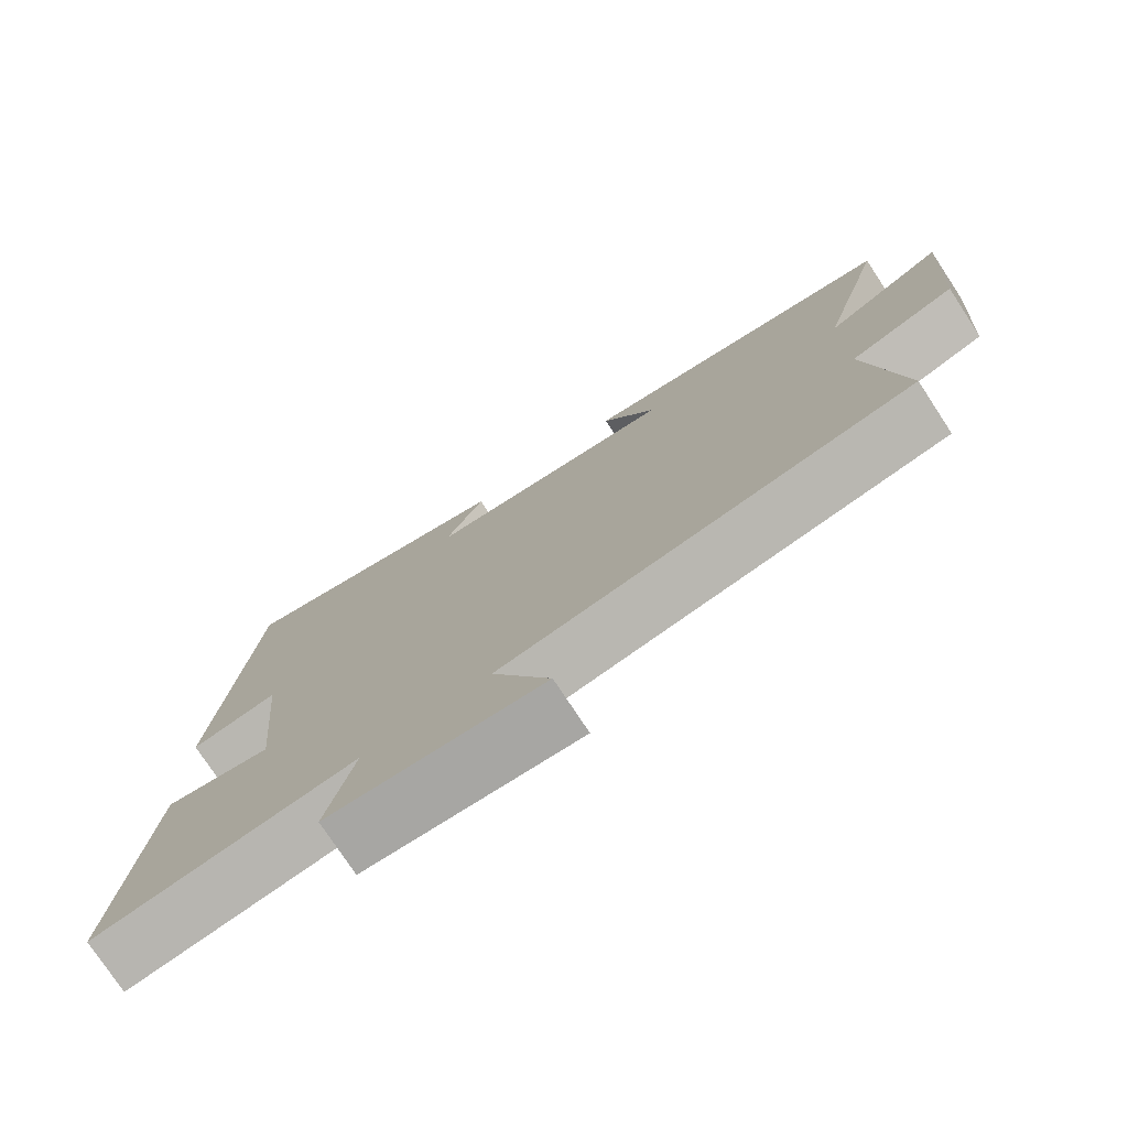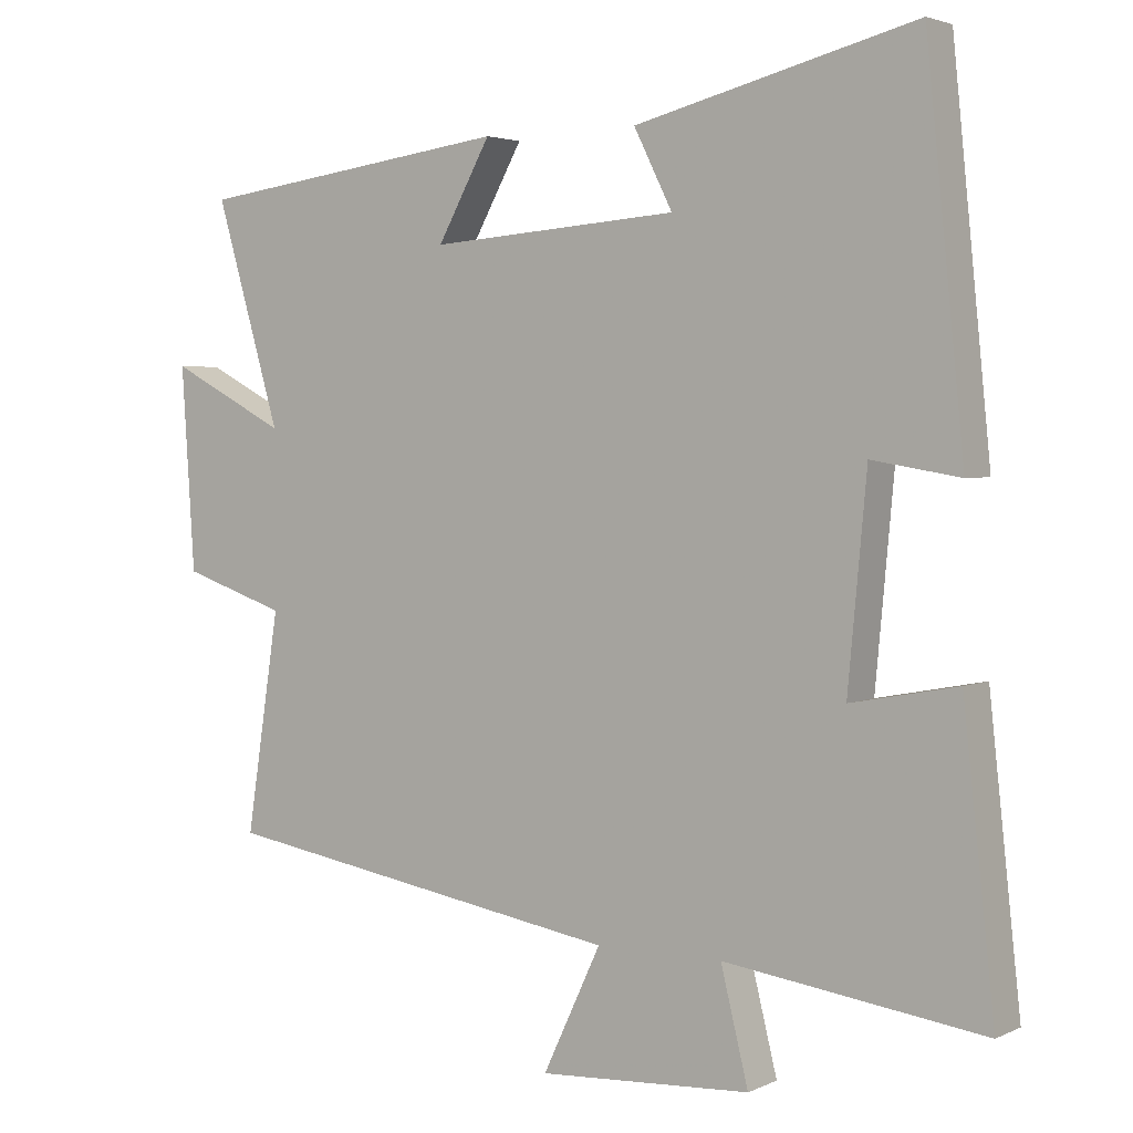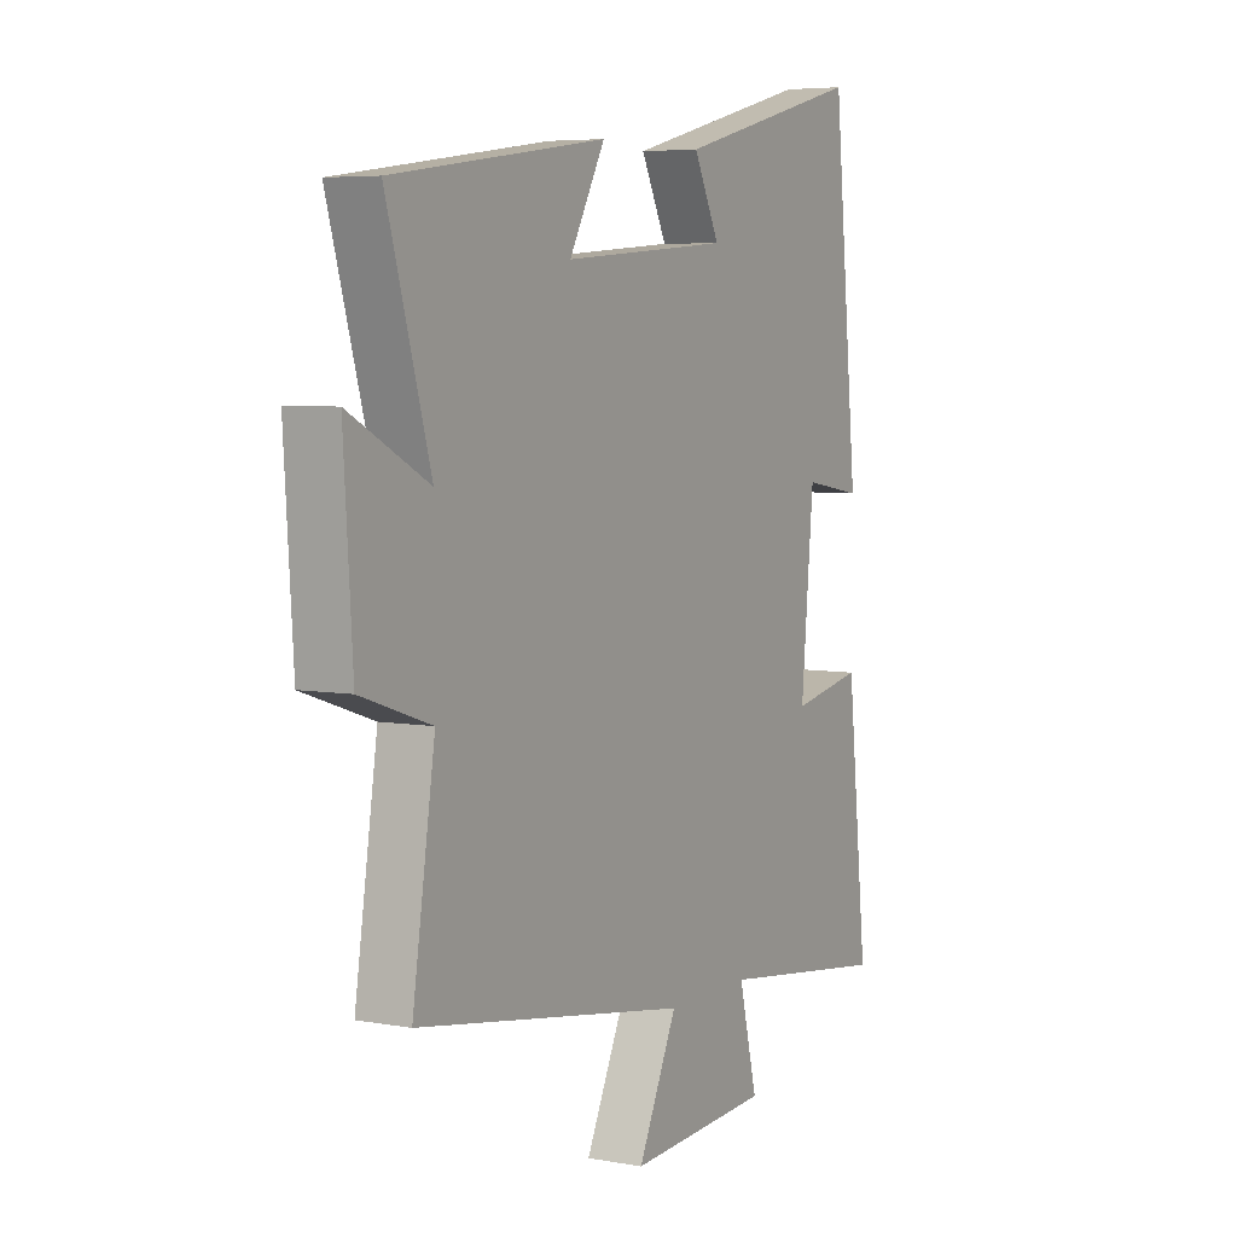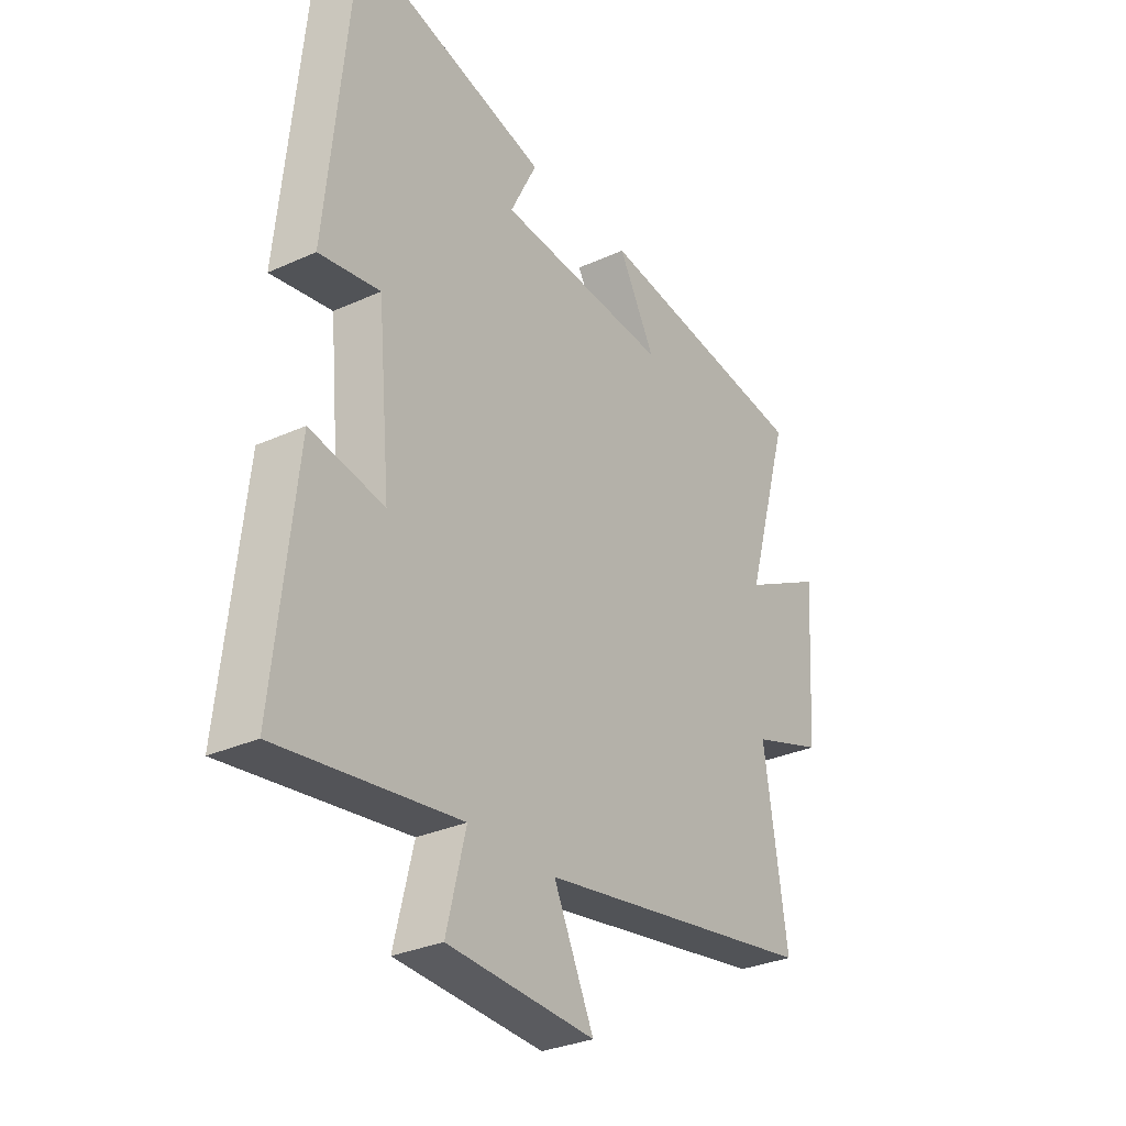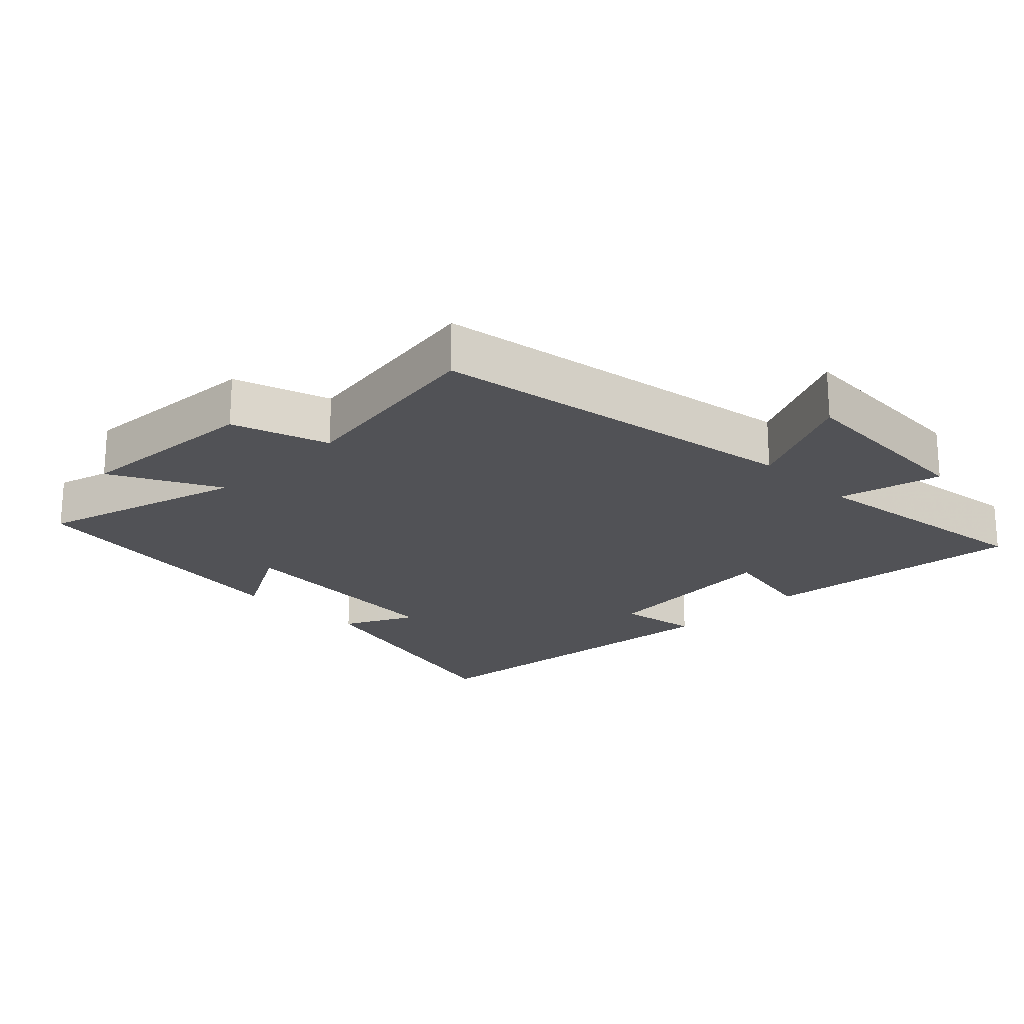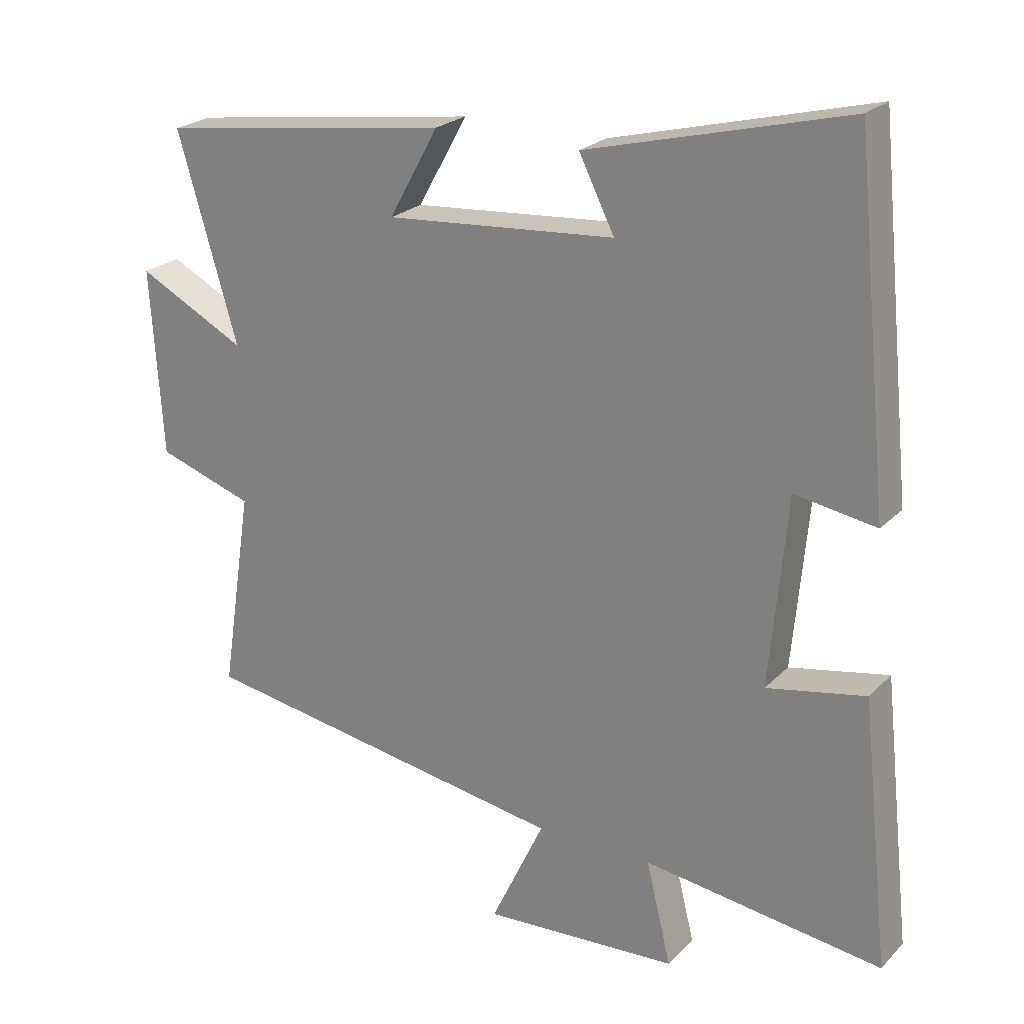
<metadata>
{"format":"obj","ext":"obj","renderer":"f3d","projection":"perspective","resolution":1024,"background":"white","views":[{"elev":-76.3,"azim":33.3,"up":"+Z"},{"elev":3.0,"azim":-146.4,"up":"+Z"},{"elev":5.6,"azim":119.3,"up":"+Z"},{"elev":-30.7,"azim":-56.8,"up":"+Z"},{"elev":-21.3,"azim":134.9,"up":"+Y"},{"elev":23.2,"azim":-148.1,"up":"+Z"}]}
</metadata>
<code>
v -0.448 0.07 0.598
v -0.062 0.07 0.5
v -0.115 0.07 0.394
v 0.227 0.07 0.368
v 0.154 0.07 0.5
v 0.589 0.07 0.441
v 0.5 0.07 0.136
v 0.661 0.07 0.22
v 0.643 0.07 -0.058
v 0.5 0.07 -0.106
v 0.546 0.07 -0.407
v -0.012 0.07 -0.5
v 0.068 0.07 -0.67
v -0.224 0.07 -0.654
v -0.186 0.07 -0.5
v -0.543 0.07 -0.549
v -0.5 0.07 -0.153
v -0.353 0.07 -0.181
v -0.379 0.07 0.101
v -0.5 0.07 0.081
v -0.448 0 0.598
v -0.062 0 0.5
v -0.115 0 0.394
v 0.227 0 0.368
v 0.154 0 0.5
v 0.589 0 0.441
v 0.5 0 0.136
v 0.661 0 0.22
v 0.643 0 -0.058
v 0.5 0 -0.106
v 0.546 0 -0.407
v -0.012 0 -0.5
v 0.068 0 -0.67
v -0.224 0 -0.654
v -0.186 0 -0.5
v -0.543 0 -0.549
v -0.5 0 -0.153
v -0.353 0 -0.181
v -0.379 0 0.101
v -0.5 0 0.081
f 19 20 1 2
f 15 16 17 18
f 15 18 19
f 12 13 14 15
f 10 11 12 15
f 10 15 19
f 7 8 9 10
f 7 10 19
f 4 5 6 7
f 3 4 7 19
f 2 3 19
f 22 21 40 39
f 38 37 36 35
f 39 38 35
f 35 34 33 32
f 35 32 31 30
f 39 35 30
f 30 29 28 27
f 39 30 27
f 27 26 25 24
f 39 27 24 23
f 39 23 22
f 1 21 22 2
f 2 22 23 3
f 3 23 24 4
f 4 24 25 5
f 5 25 26 6
f 6 26 27 7
f 7 27 28 8
f 8 28 29 9
f 9 29 30 10
f 10 30 31 11
f 11 31 32 12
f 12 32 33 13
f 13 33 34 14
f 14 34 35 15
f 15 35 36 16
f 16 36 37 17
f 17 37 38 18
f 18 38 39 19
f 19 39 40 20
f 20 40 21 1

</code>
